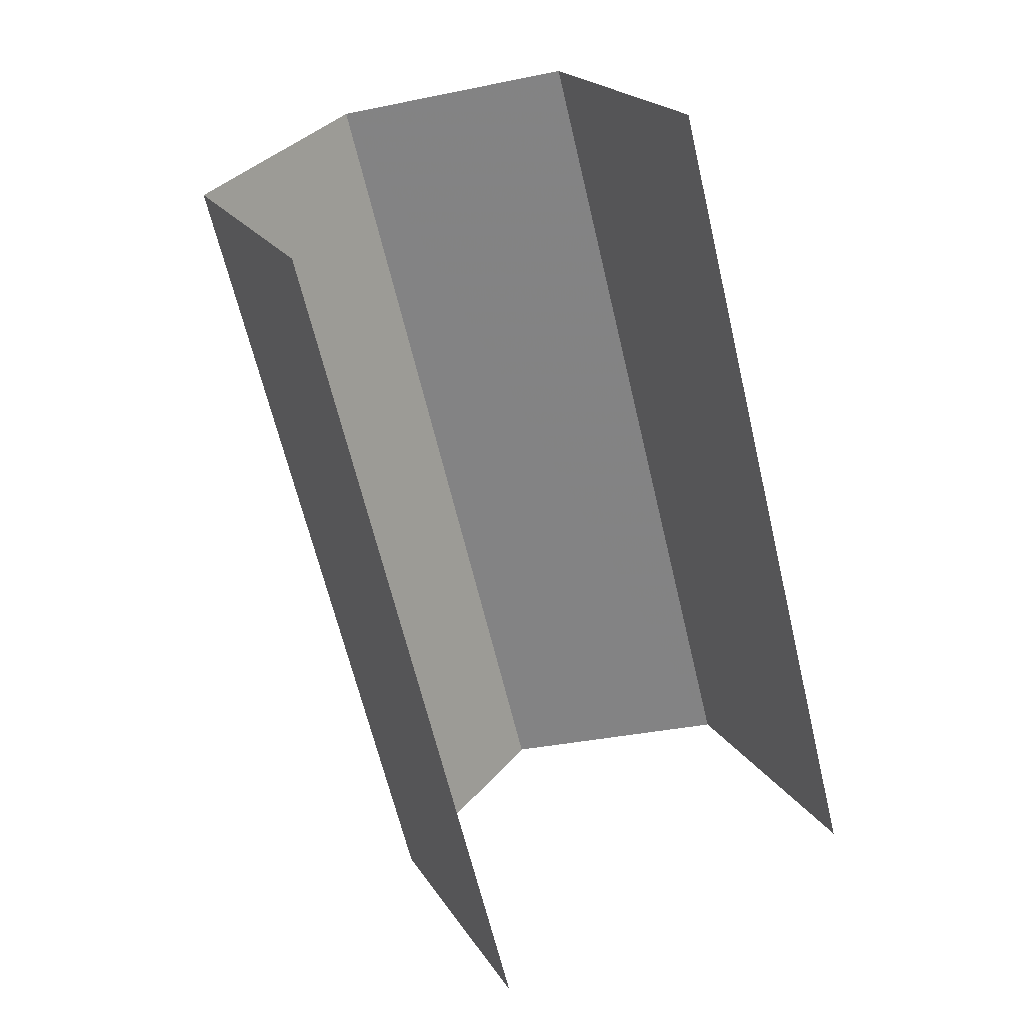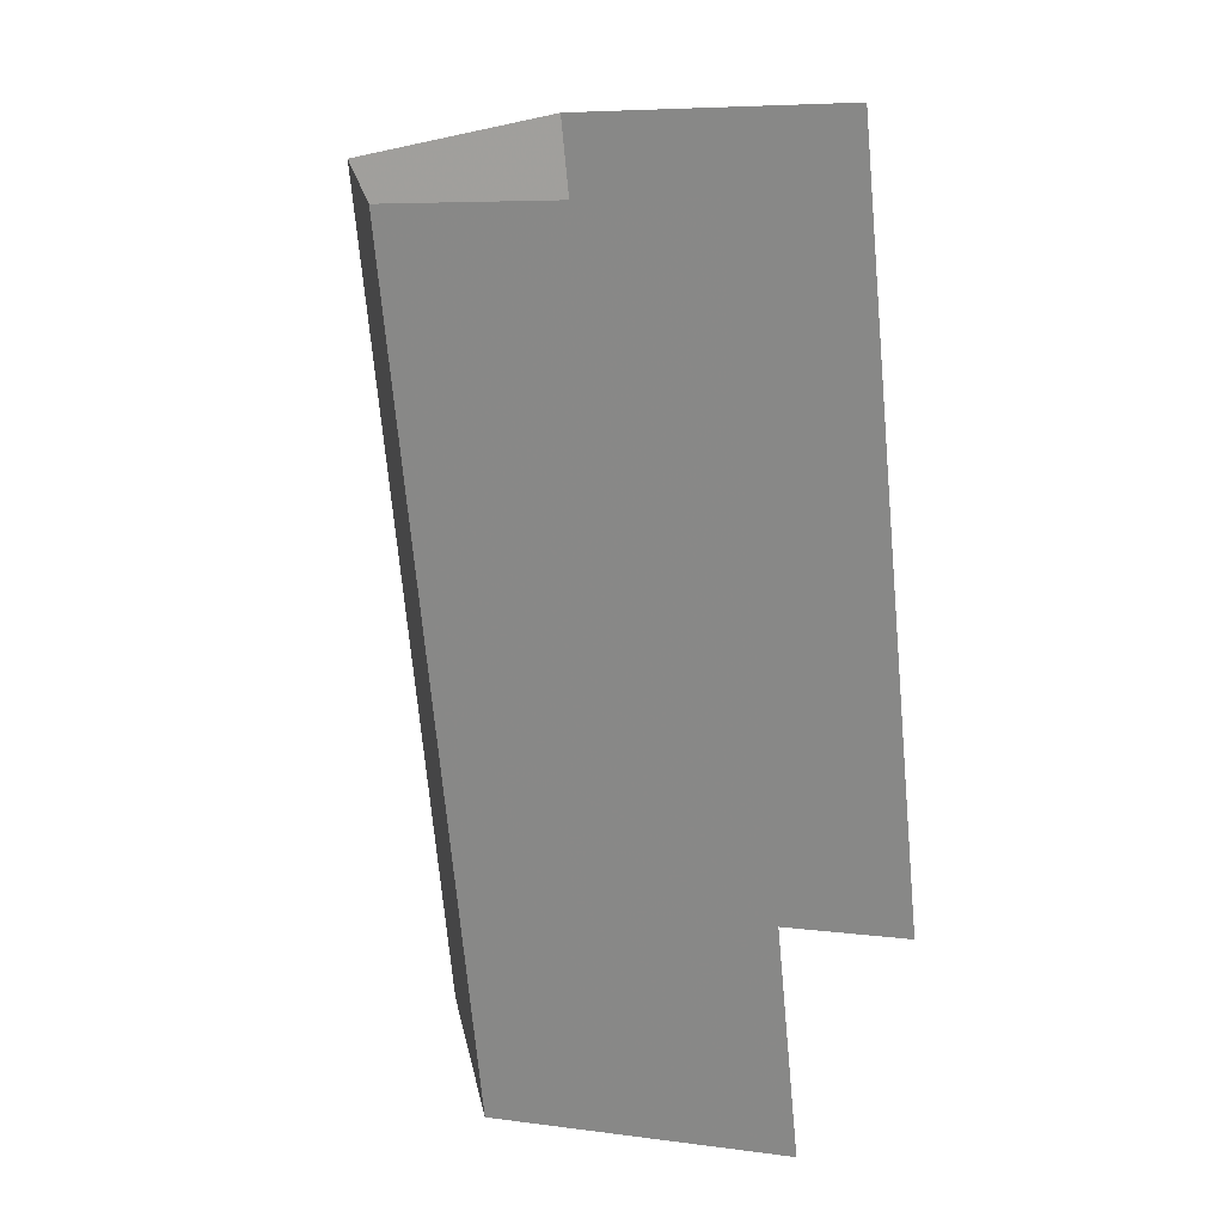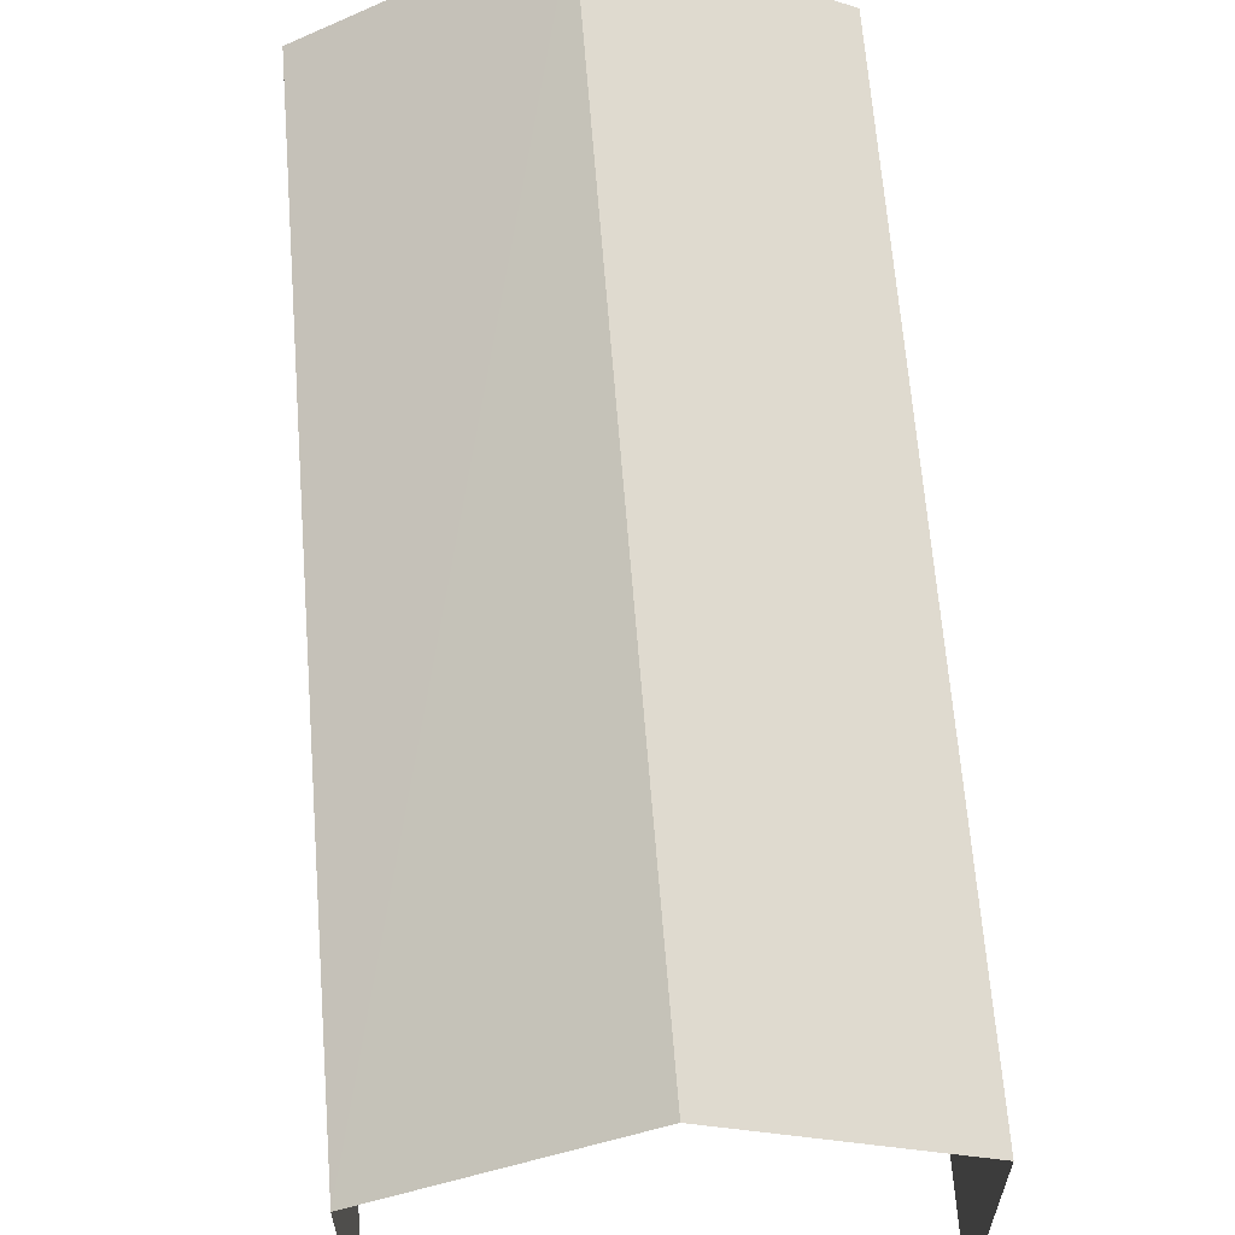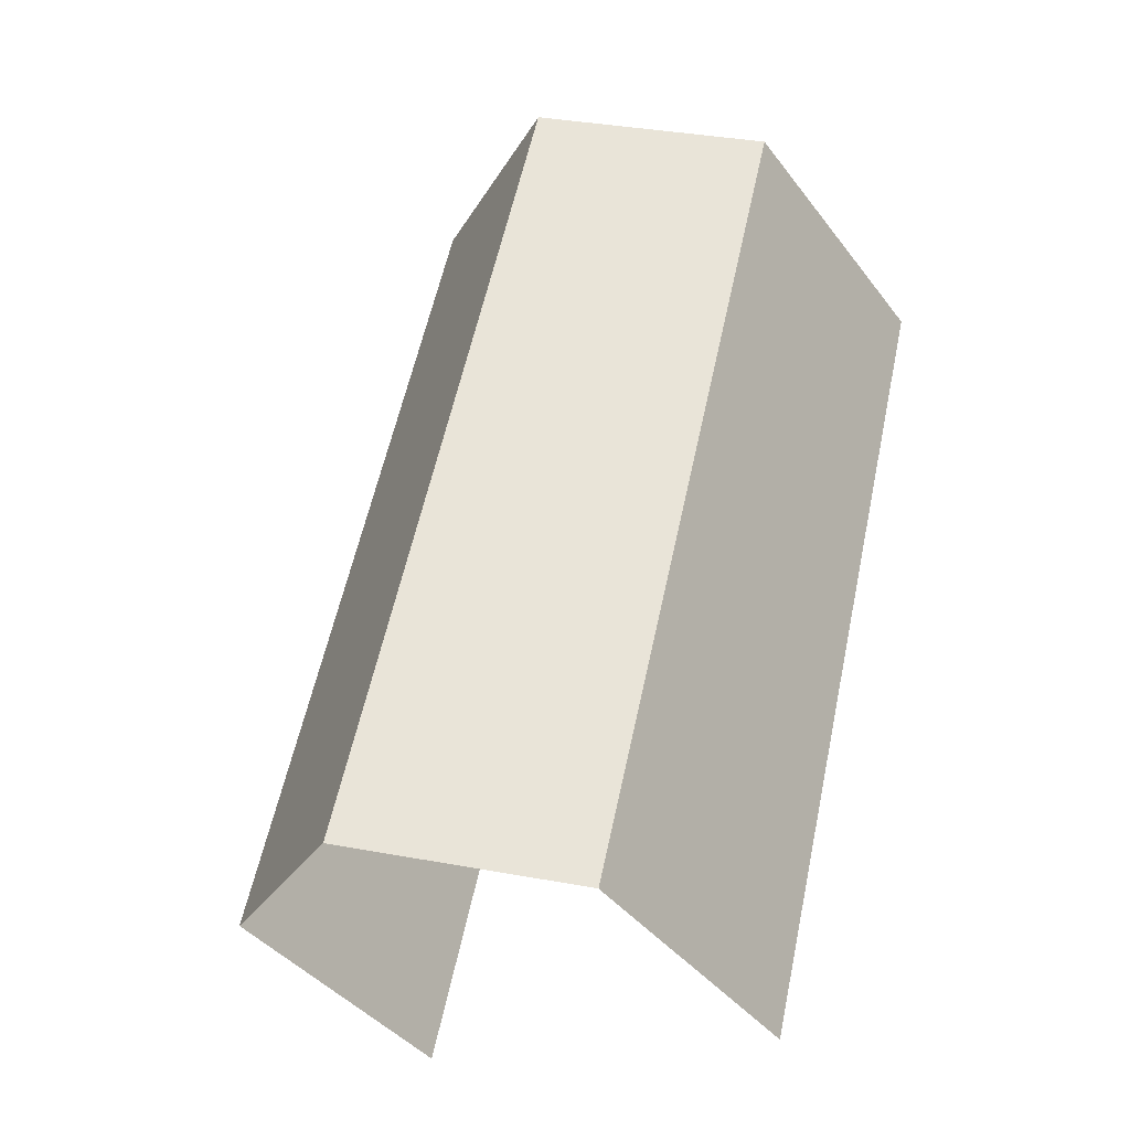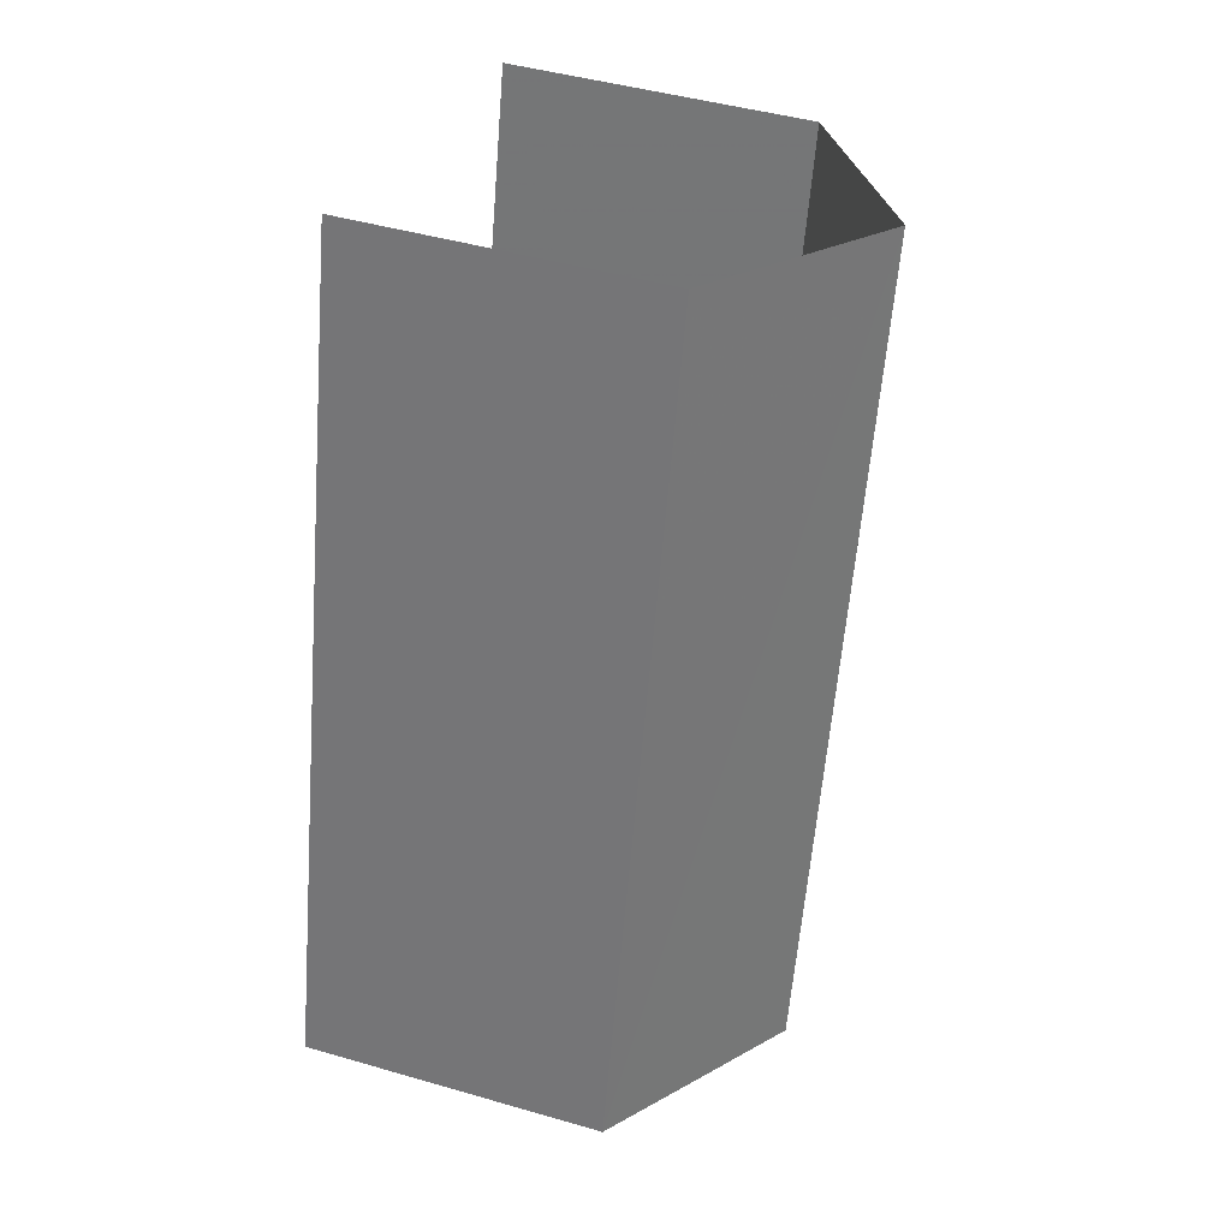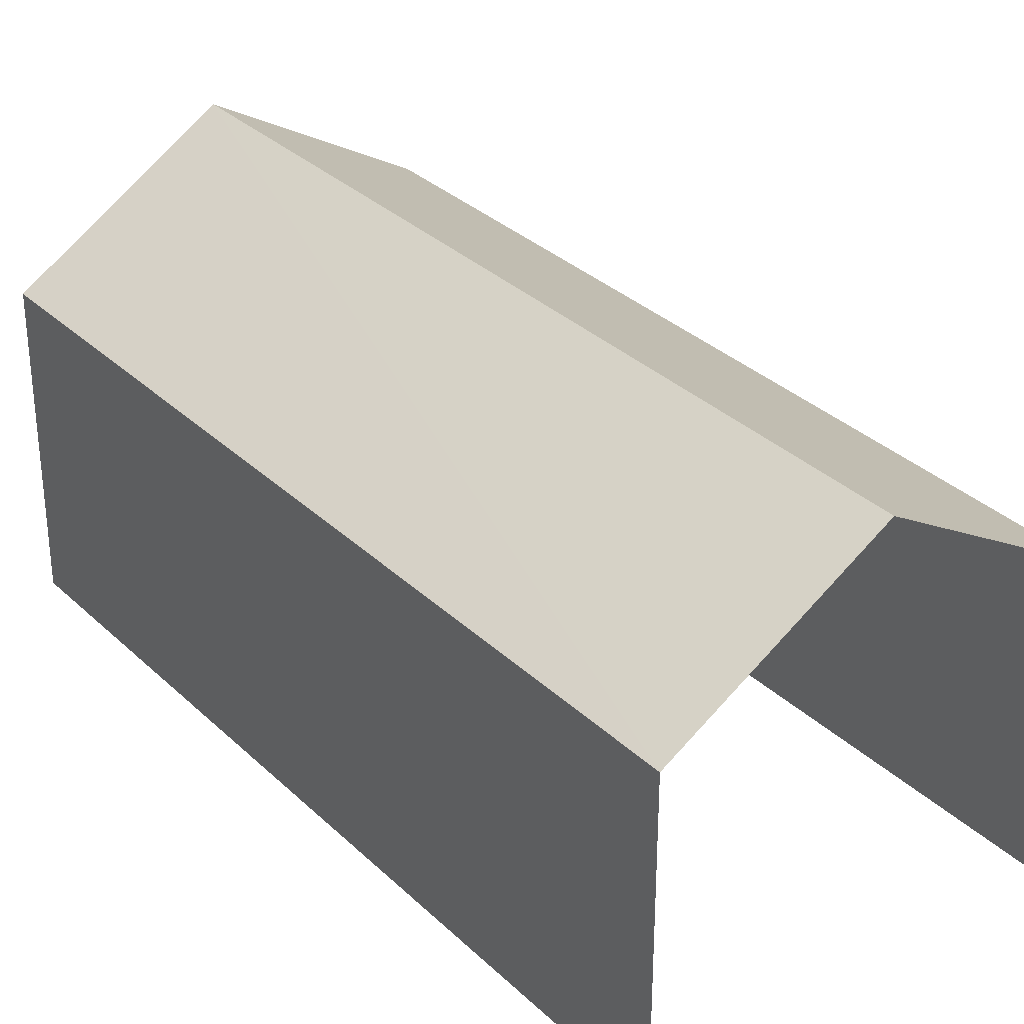
<metadata>
{"format":"obj","ext":"obj","renderer":"f3d","projection":"perspective","resolution":1024,"background":"white","views":[{"elev":20.5,"azim":156.9,"up":"+Y"},{"elev":6.6,"azim":111.7,"up":"+Y"},{"elev":63.7,"azim":-18.9,"up":"+Z"},{"elev":-40.9,"azim":33.9,"up":"+Y"},{"elev":44.8,"azim":-71.5,"up":"+Y"},{"elev":32.4,"azim":127.8,"up":"+Z"}]}
</metadata>
<code>
v -2.242e+05 -1.281e+05 14.68
v -2.242e+05 -1.281e+05 14.68
v -2.242e+05 -1.281e+05 14.68
v -2.242e+05 -1.281e+05 14.68
v -2.242e+05 -1.281e+05 23.62
v -2.242e+05 -1.281e+05 21.04
v -2.242e+05 -1.281e+05 23.62
v -2.242e+05 -1.281e+05 21.04
v -2.242e+05 -1.281e+05 21.04
v -2.242e+05 -1.281e+05 21.04
f 1 2 3
f 1 4 2
f 1 3 9
f 9 8 5
f 9 3 8
f 2 4 6
f 6 10 7
f 6 4 10
f 5 6 7
f 5 8 6
f 7 9 5
f 7 10 9
f 8 3 2
f 6 8 2
f 10 4 1
f 9 10 1

</code>
